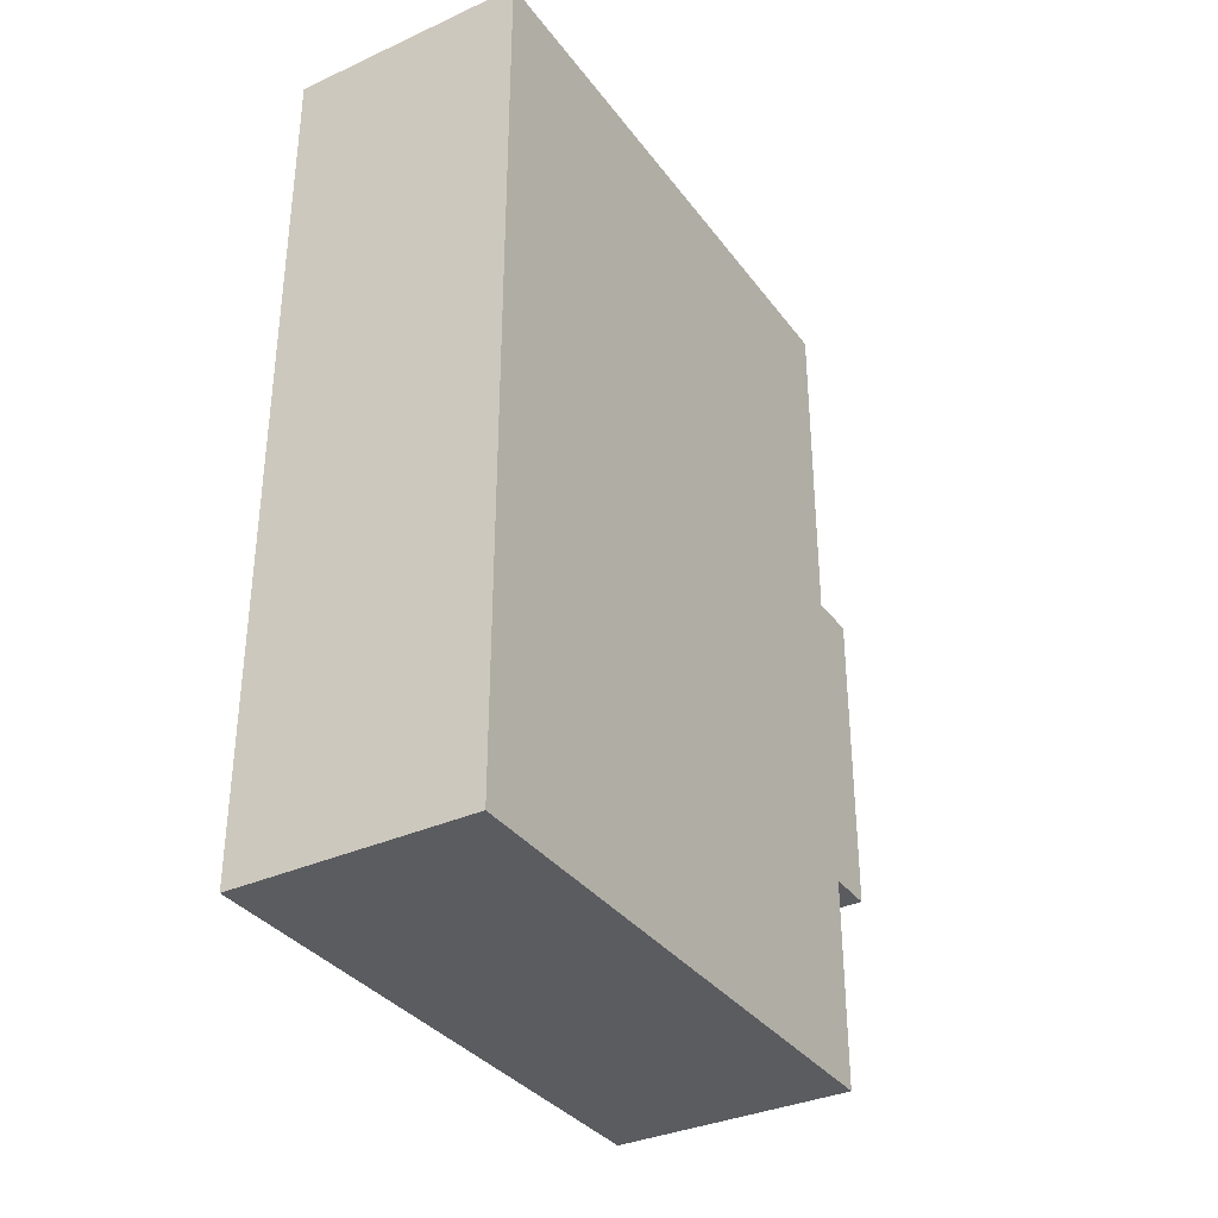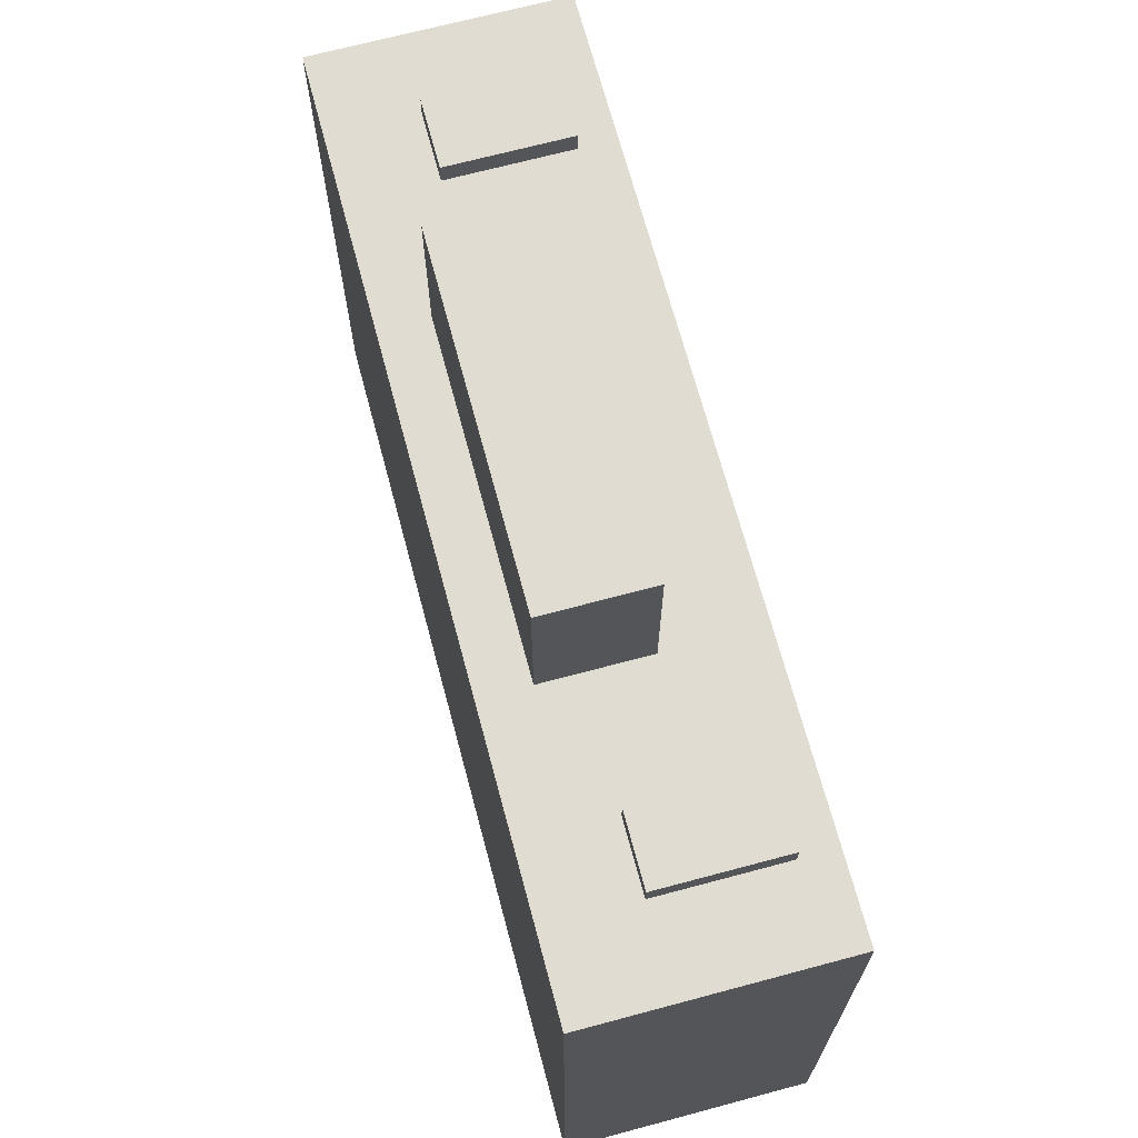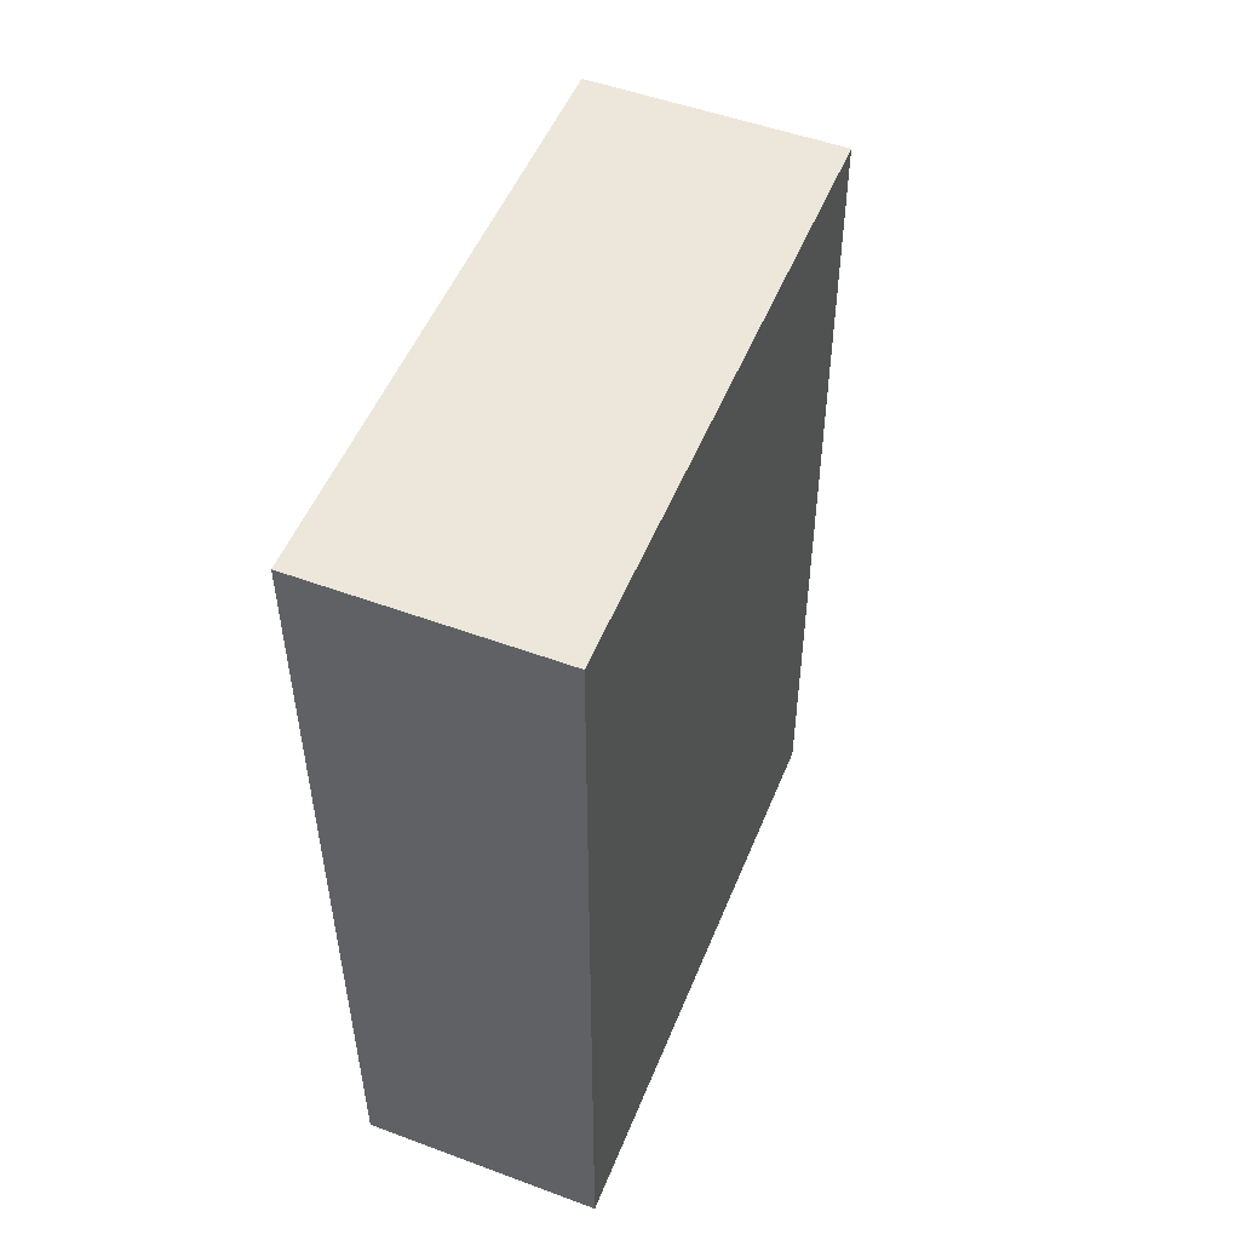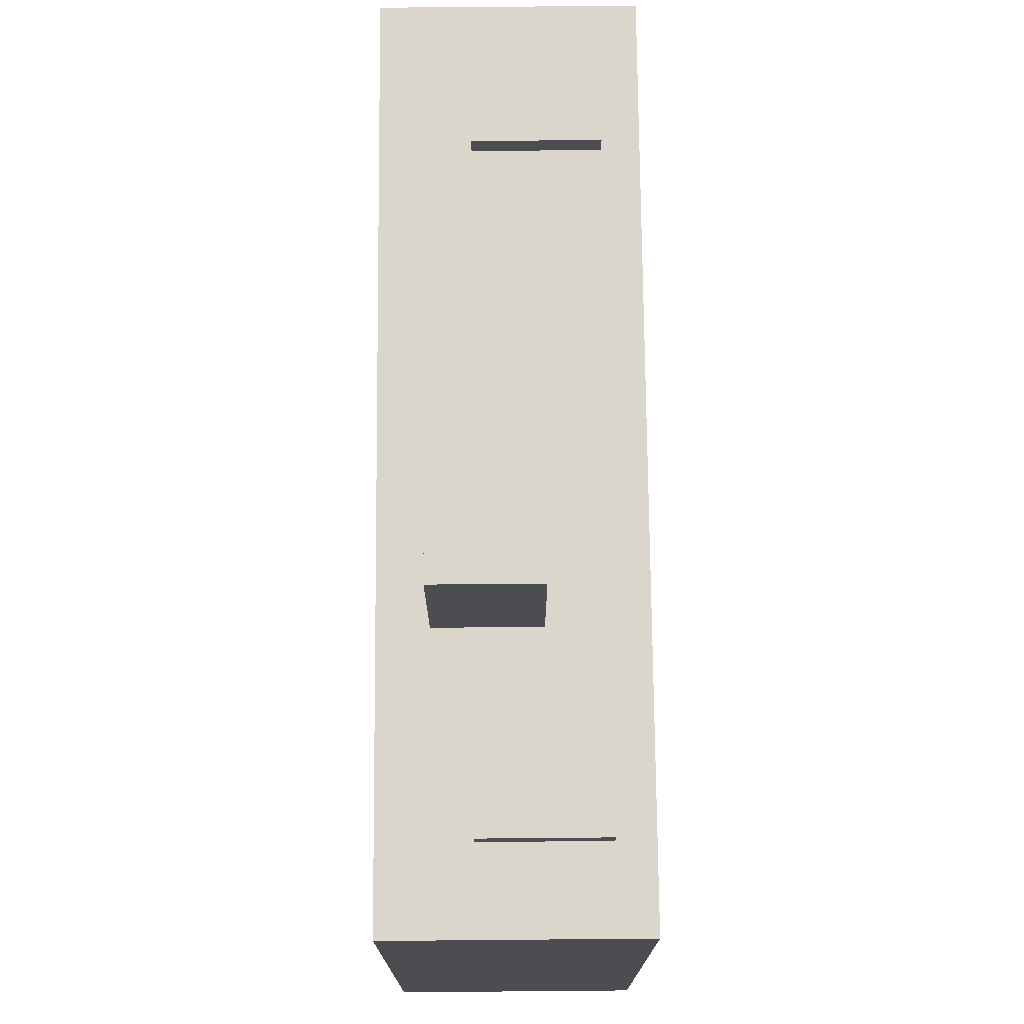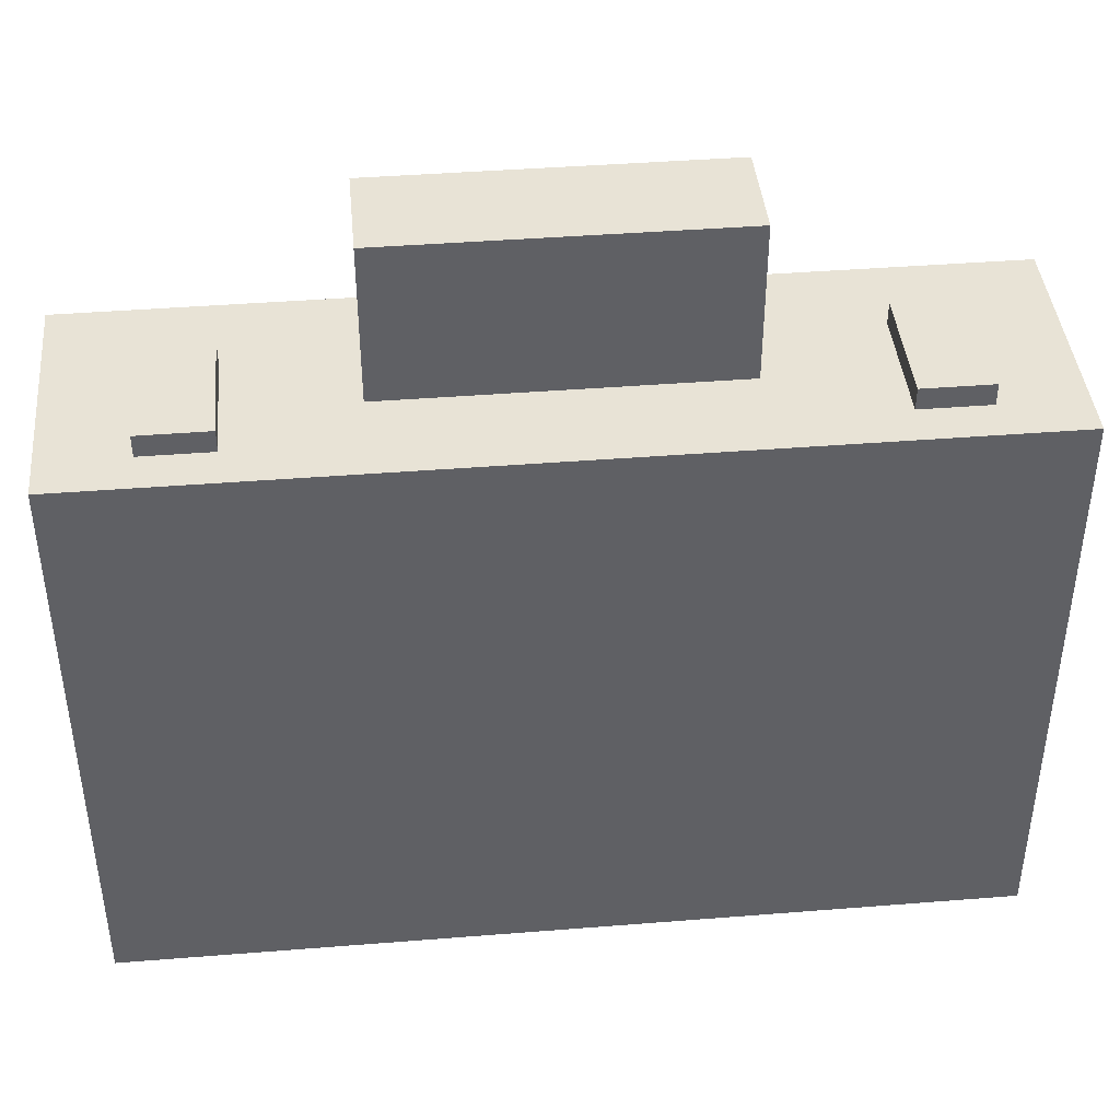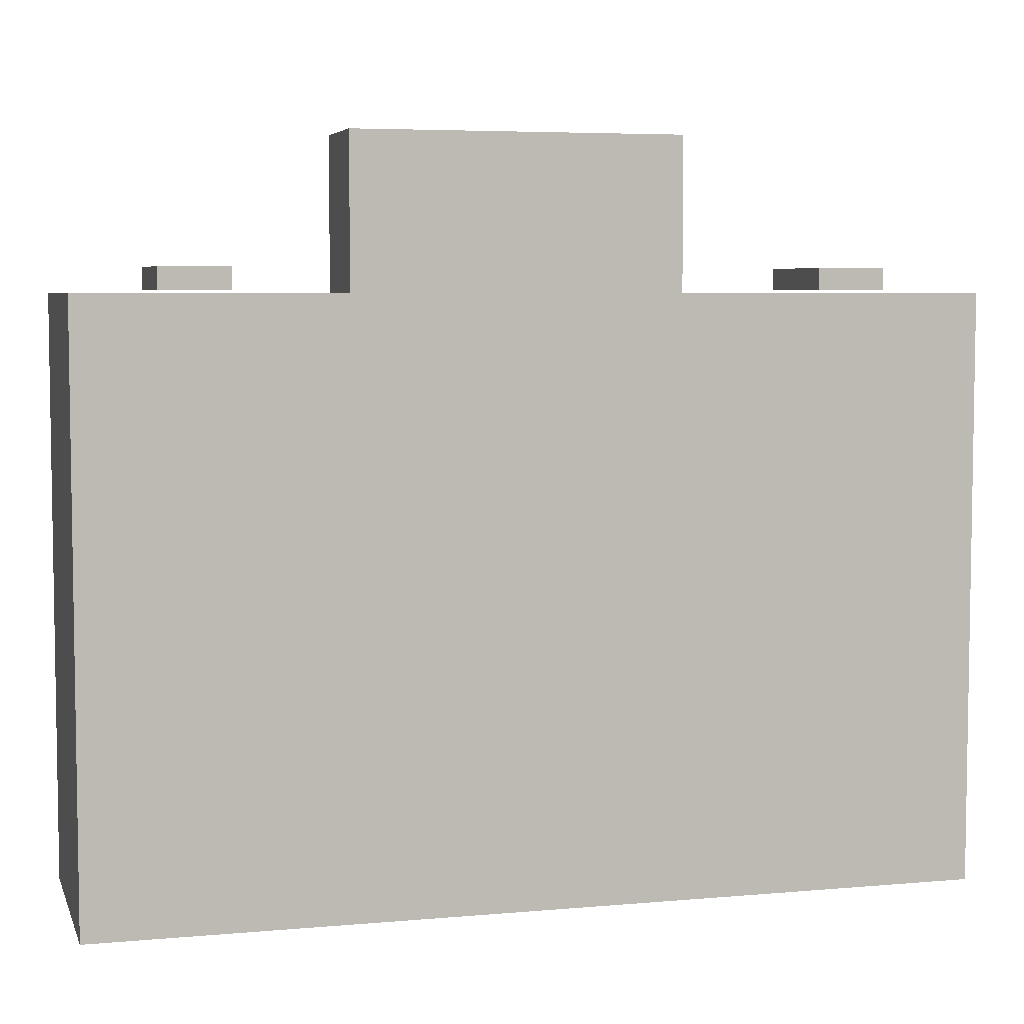
<metadata>
{"format":"obj","ext":"obj","renderer":"f3d","projection":"perspective","resolution":1024,"background":"white","views":[{"elev":-34.7,"azim":31.3,"up":"+Z"},{"elev":69.0,"azim":165.0,"up":"+Y"},{"elev":51.8,"azim":21.8,"up":"+Z"},{"elev":74.0,"azim":179.5,"up":"+Y"},{"elev":41.8,"azim":-95.5,"up":"+Y"},{"elev":5.5,"azim":-105.4,"up":"+Y"}]}
</metadata>
<code>
v 3.641 22.59 36.8
v 3.641 24.82 36.8
v -8.808 22.59 36.8
v -8.808 24.82 36.8
v -8.808 22.59 29.75
v -8.808 24.82 29.75
v 3.641 22.59 29.75
v 3.641 24.82 29.75
v -1.143 22.59 29.75
v -1.143 24.82 29.75
v -1.143 24.82 36.8
v -1.143 22.59 36.8
v 0.7346 22.59 29.75
v 0.7346 24.82 29.75
v 0.7346 24.82 36.8
v 0.7346 22.59 36.8
v 3.641 22.59 -29.75
v 3.641 24.82 -29.75
v -8.808 22.59 -29.75
v -8.808 24.82 -29.75
v -8.808 22.59 -36.8
v -8.808 24.82 -36.8
v 3.641 22.59 -36.8
v 3.641 24.82 -36.8
v -1.143 22.59 -36.8
v -1.143 24.82 -36.8
v -1.143 24.82 -29.75
v -1.143 22.59 -29.75
v 0.7346 22.59 -36.8
v 0.7346 24.82 -36.8
v 0.7346 24.82 -29.75
v 0.7346 22.59 -29.75
v -2.839 22.29 17.27
v 7.602 22.29 17.27
v -2.839 38.29 17.27
v 7.602 38.29 17.27
v -2.839 38.29 -17.27
v 7.602 38.29 -17.27
v -2.839 22.29 -17.27
v 7.602 22.29 -17.27
v -2.839 22.29 -8.635
v 7.602 22.29 -8.635
v -2.839 22.29 8.635
v 7.602 22.29 8.635
v 7.602 30.29 -8.635
v -2.839 30.29 -8.635
v -2.839 30.29 8.635
v 7.602 30.29 8.635
v -12.57 -38.29 45.32
v 12.57 -38.29 45.32
v -12.57 22.29 45.32
v 12.57 22.29 45.32
v -12.57 22.29 -45.32
v 12.57 22.29 -45.32
v -12.57 -38.29 -45.32
v 12.57 -38.29 -45.32
v -3.007 22.29 -45.32
v -3.007 -38.29 -45.32
v -3.007 -38.29 45.32
v -3.007 22.29 45.32
v -5.587 22.29 -45.32
v -5.587 -38.29 -45.32
v -5.587 -38.29 45.32
v -5.587 22.29 45.32
f 1 2 15 16
f 4 6 5 3
f 13 14 8 7
f 2 8 14 15
f 1 7 8 2
f 6 10 9 5
f 11 10 6 4
f 12 11 4 3
f 9 10 14 13
f 15 14 10 11
f 16 15 11 12
f 17 18 31 32
f 20 22 21 19
f 29 30 24 23
f 18 24 30 31
f 17 23 24 18
f 22 26 25 21
f 27 26 22 20
f 28 27 20 19
f 25 26 30 29
f 31 30 26 27
f 32 31 27 28
f 36 35 33 34
f 38 37 35 36
f 37 38 40 39
f 45 38 36 48
f 35 37 46 47
f 44 42 45 48
f 46 41 43 47
f 48 36 34 44
f 38 45 42 40
f 46 37 39 41
f 35 47 43 33
f 49 63 64 51
f 51 64 61 53
f 53 61 62 55
f 63 49 55 62
f 54 52 50 56
f 49 51 53 55
f 58 57 54 56
f 50 59 58 56
f 60 59 50 52
f 60 52 54 57
f 62 61 57 58
f 59 63 62 58
f 64 63 59 60
f 64 60 57 61

</code>
